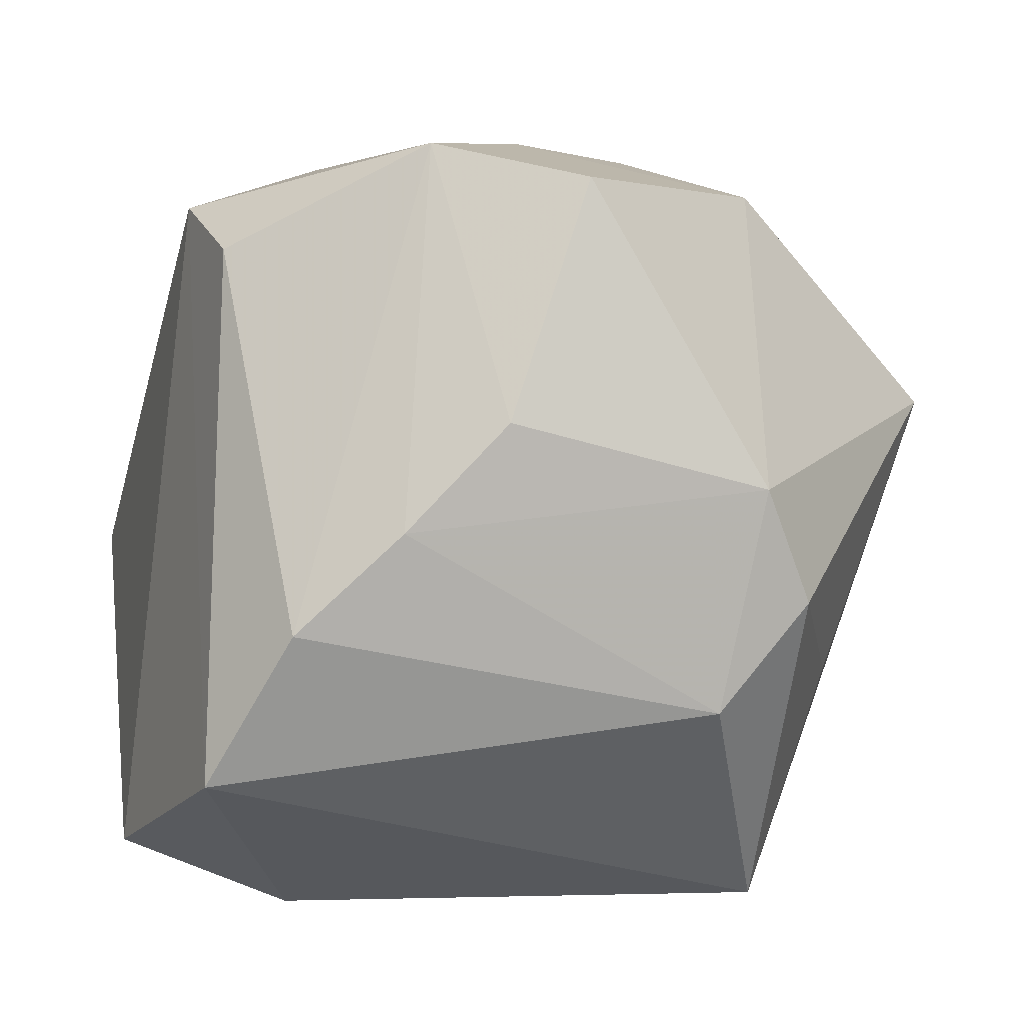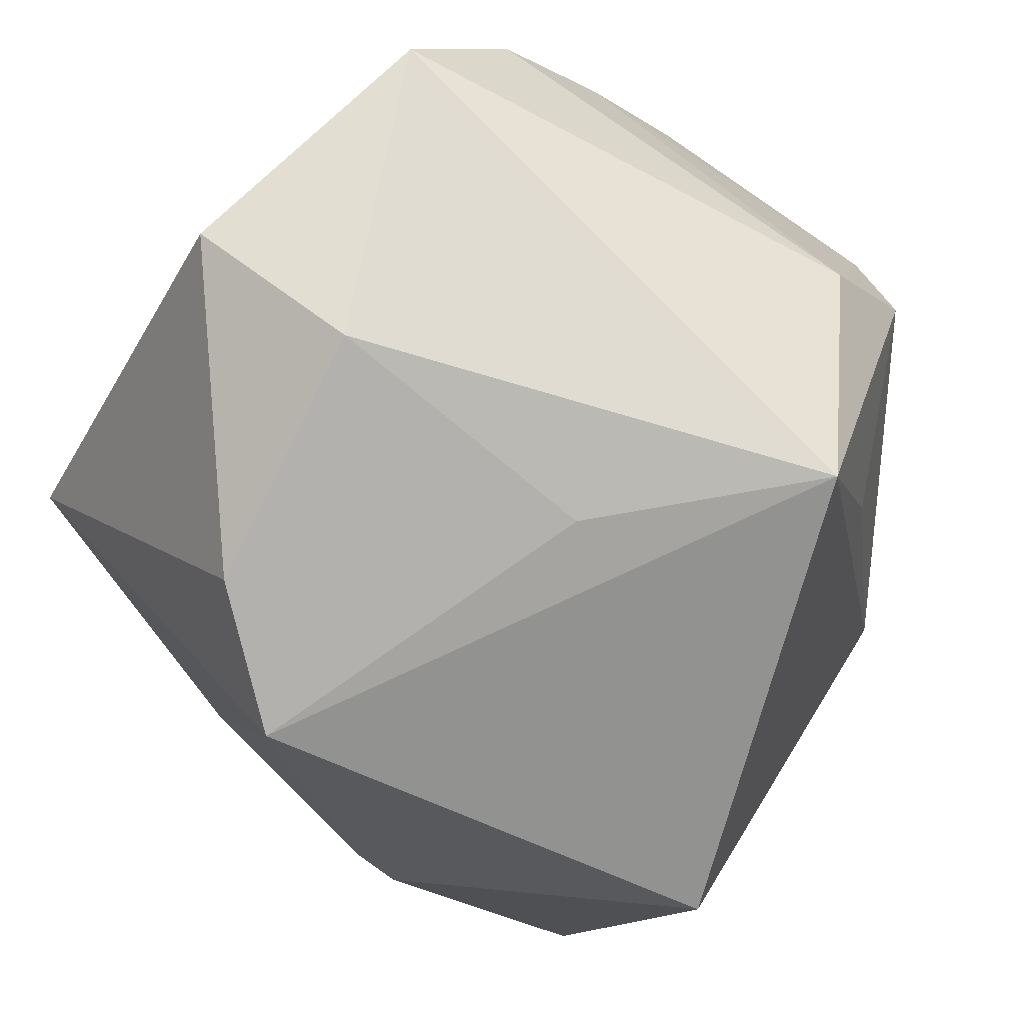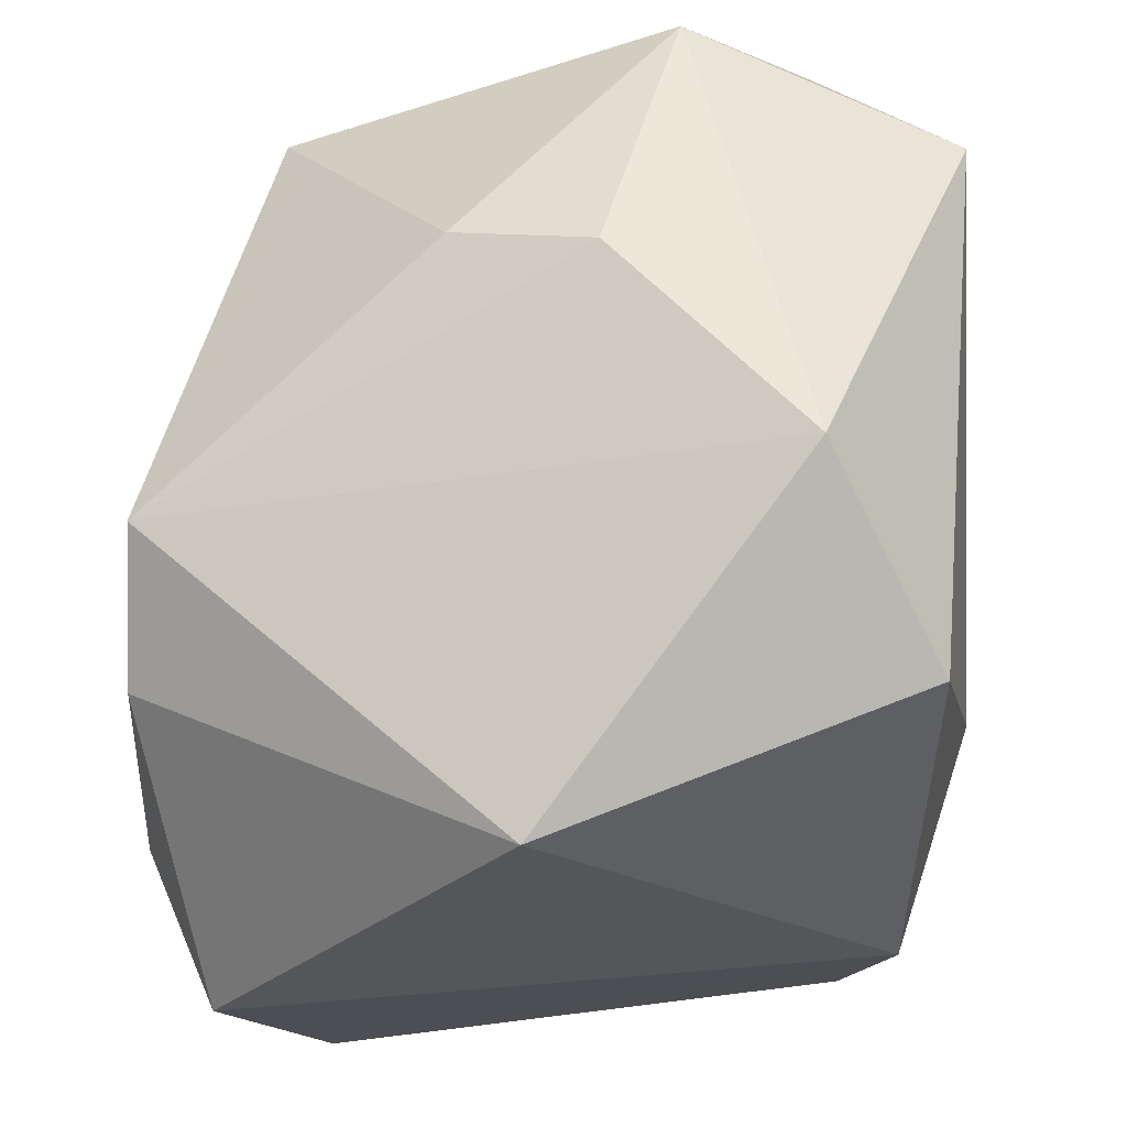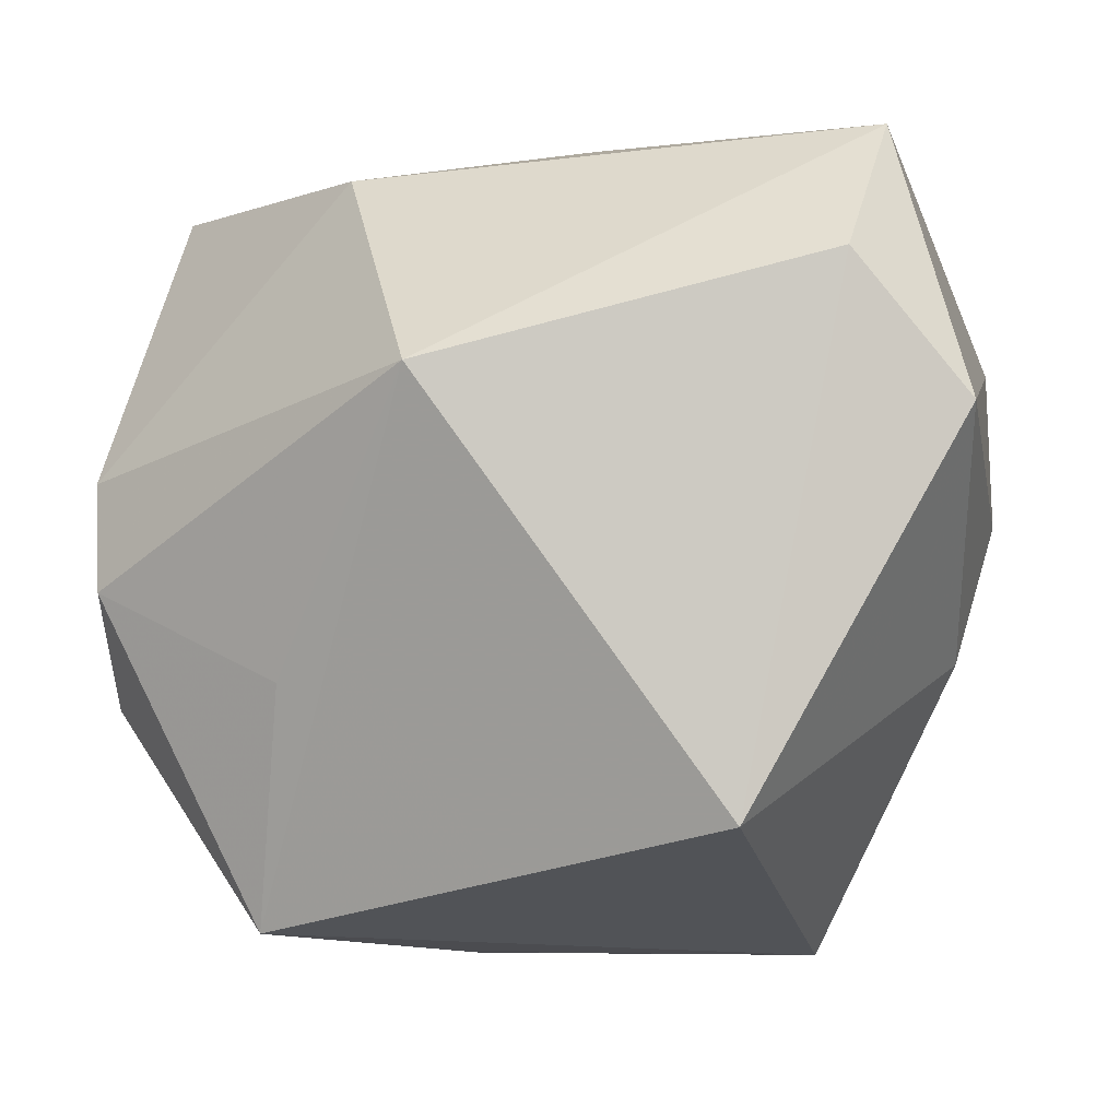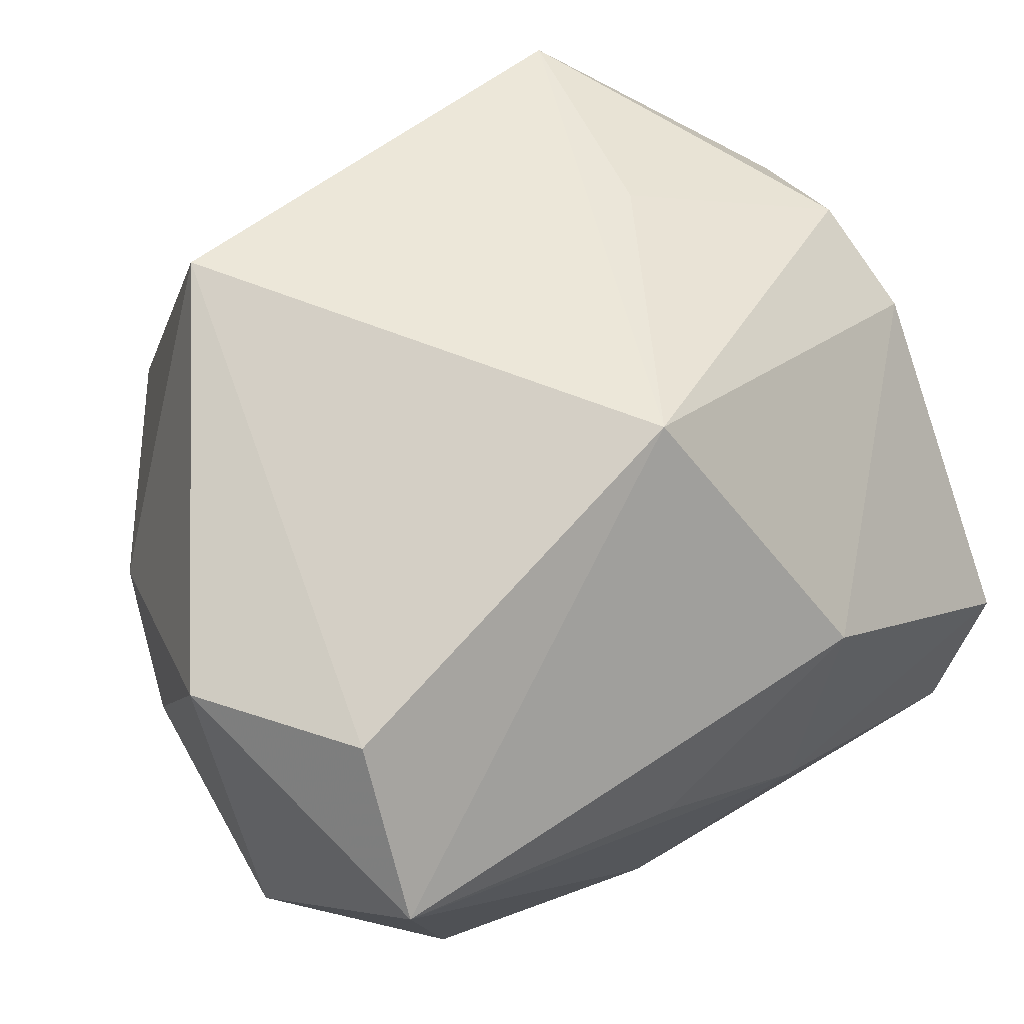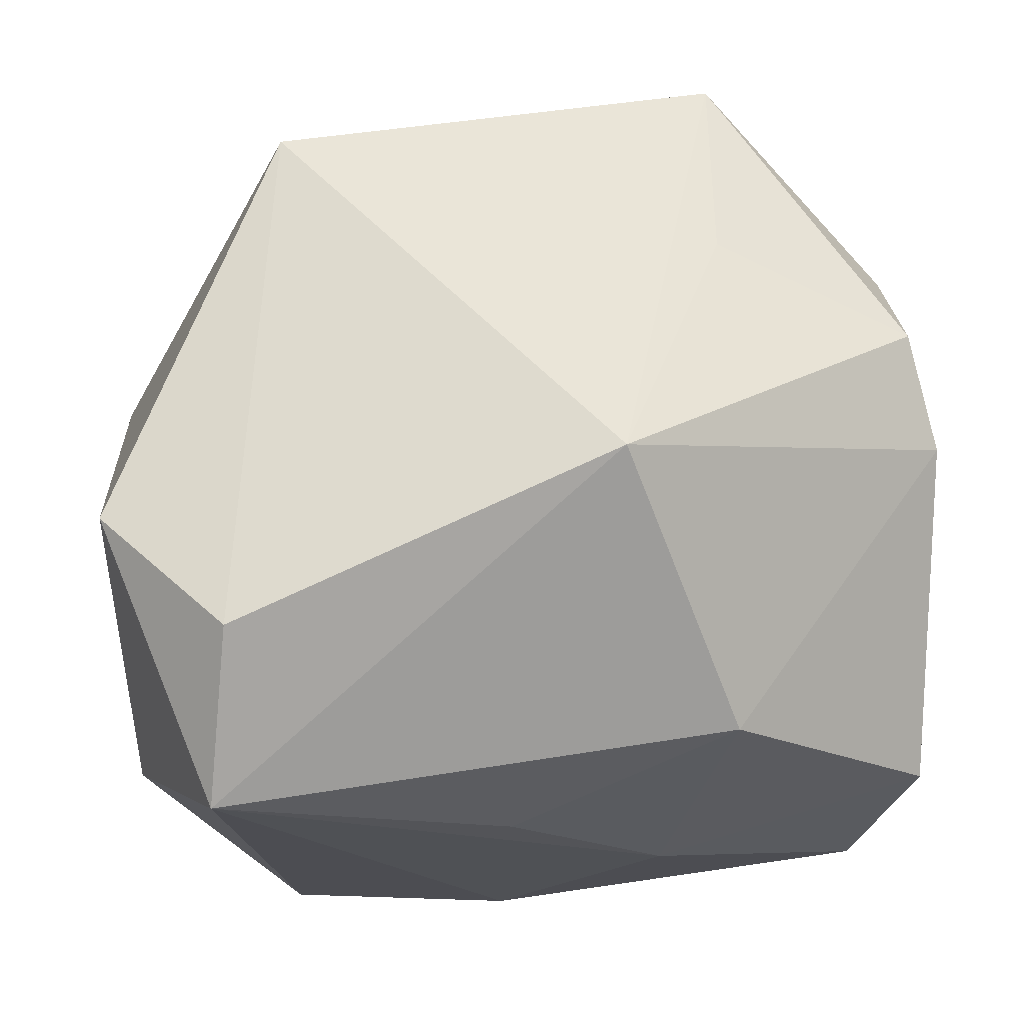
<metadata>
{"format":"obj","ext":"obj","renderer":"f3d","projection":"perspective","resolution":1024,"background":"white","views":[{"elev":5.3,"azim":79.8,"up":"+Z"},{"elev":-79.3,"azim":56.5,"up":"+Z"},{"elev":-31.3,"azim":-92.2,"up":"+Y"},{"elev":-7.2,"azim":-173.8,"up":"+Z"},{"elev":72.0,"azim":-31.1,"up":"+Y"},{"elev":67.8,"azim":-7.5,"up":"+Y"}]}
</metadata>
<code>
v -0.0438 -0.0114 0.01953
v 0.0113 -0.02465 -0.04036
v 0.01089 -0.04132 -0.03319
v 0.0255 0.02177 -0.03801
v 0.03778 0.002478 0.03451
v -0.02991 0.03914 0.02201
v -0.02594 -0.04132 -0.005274
v 0.04117 0.01446 -0.01656
v -0.03937 0.01215 -0.0127
v 0.008454 0.003251 -0.03989
v -0.006501 -0.01892 0.03675
v -0.02873 -0.02652 0.03121
v 0.04285 0.01869 0.005041
v -0.04081 0.03576 0.008604
v 0.00868 0.0448 0.01143
v -0.005416 0.01492 0.03769
v 0.04265 -0.01607 0.001457
v 0.03616 -0.03434 -0.02299
v -0.02538 -0.01001 -0.04036
v -0.01465 -0.02155 -0.04036
v 0.04312 -0.006197 0.01165
v 0.02244 0.03047 -0.01535
v 0.01734 0.02309 0.03323
v 0.04129 0.02319 -0.006046
v -0.04327 0.008954 0.0007655
v 0.01231 -0.03392 0.03203
v -0.01986 0.03741 -0.02875
v -0.03348 0.02806 0.03589
v 0.04129 -0.02637 -0.008089
v 0.02506 -0.03131 0.02778
v 0.03118 -0.01182 0.03789
v 0.00982 0.0006007 0.0389
f 15 28 23
f 15 27 6
f 6 28 15
f 20 3 7
f 7 19 20
f 16 23 28
f 15 23 13
f 14 6 27
f 28 6 14
f 26 30 31
f 26 12 7
f 7 3 26
f 3 18 26
f 26 18 30
f 8 13 17
f 4 19 27
f 4 27 15
f 15 22 4
f 8 18 4
f 32 16 28
f 23 16 32
f 5 13 23
f 5 32 31
f 23 32 5
f 24 13 8
f 8 4 24
f 24 4 22
f 24 22 15
f 15 13 24
f 11 26 31
f 12 26 11
f 31 32 11
f 28 12 11
f 11 32 28
f 29 18 8
f 8 17 29
f 30 18 29
f 31 30 29
f 29 17 31
f 19 4 10
f 21 17 13
f 13 5 21
f 31 17 21
f 21 5 31
f 27 19 9
f 19 25 9
f 9 14 27
f 9 25 14
f 28 14 1
f 14 25 1
f 1 12 28
f 7 12 1
f 1 19 7
f 1 25 19
f 2 20 19
f 19 10 2
f 3 20 2
f 2 10 4
f 2 18 3
f 2 4 18

</code>
